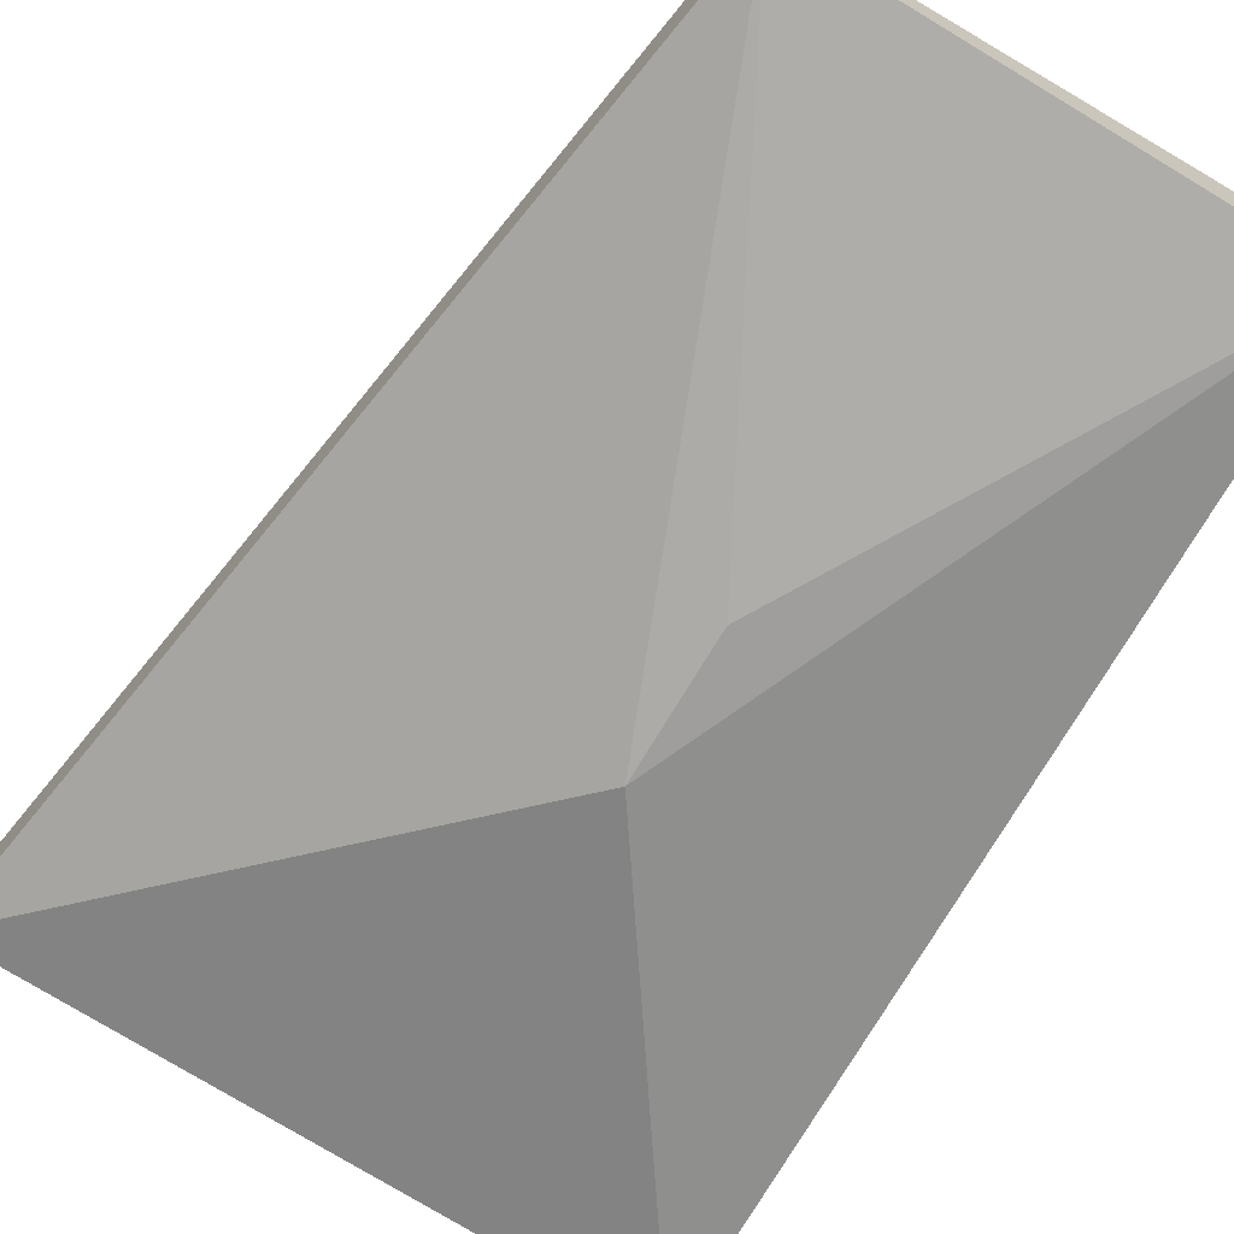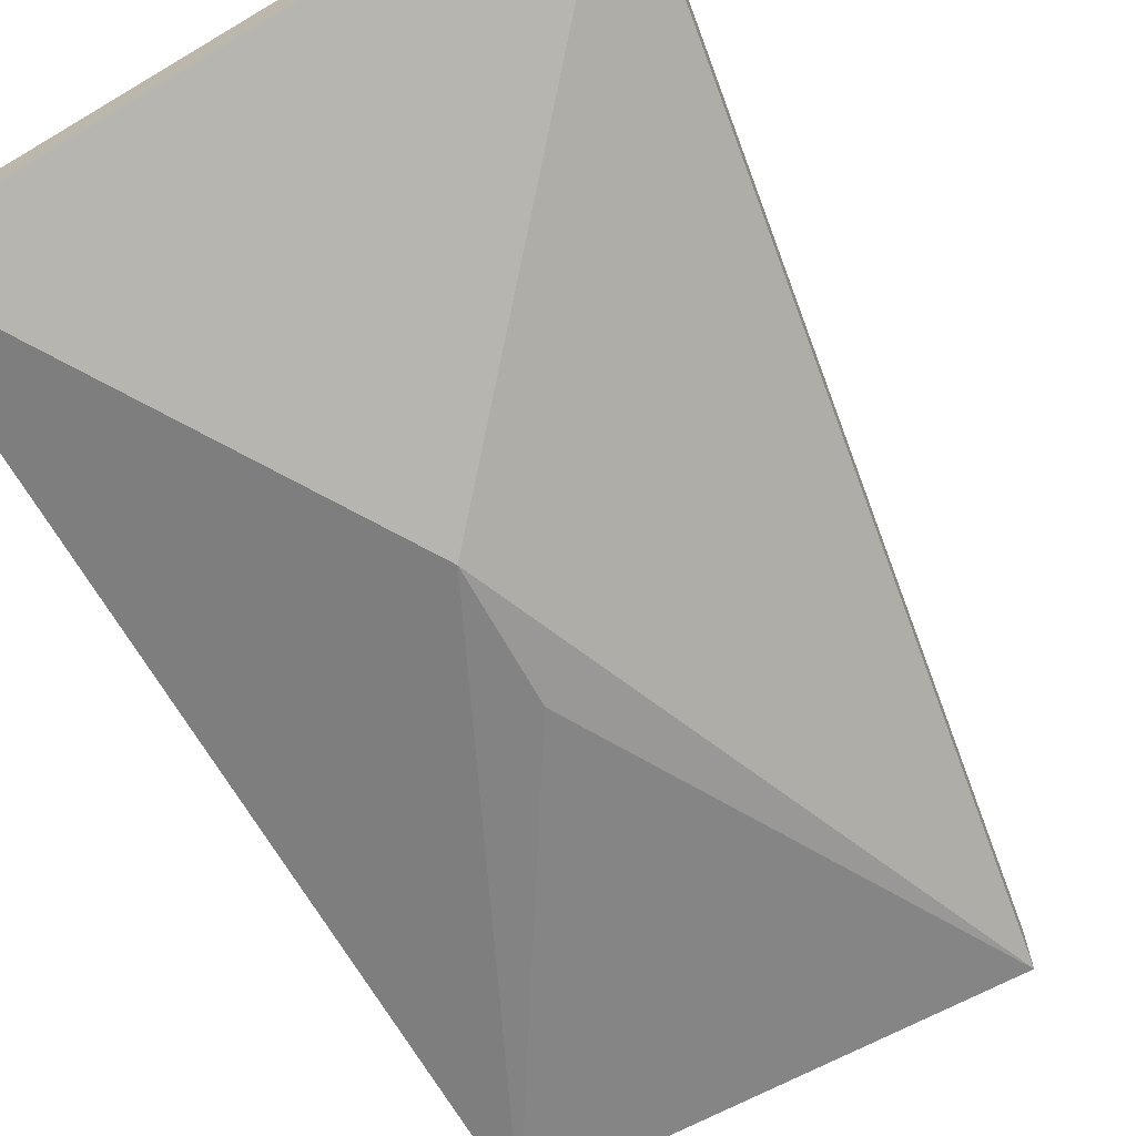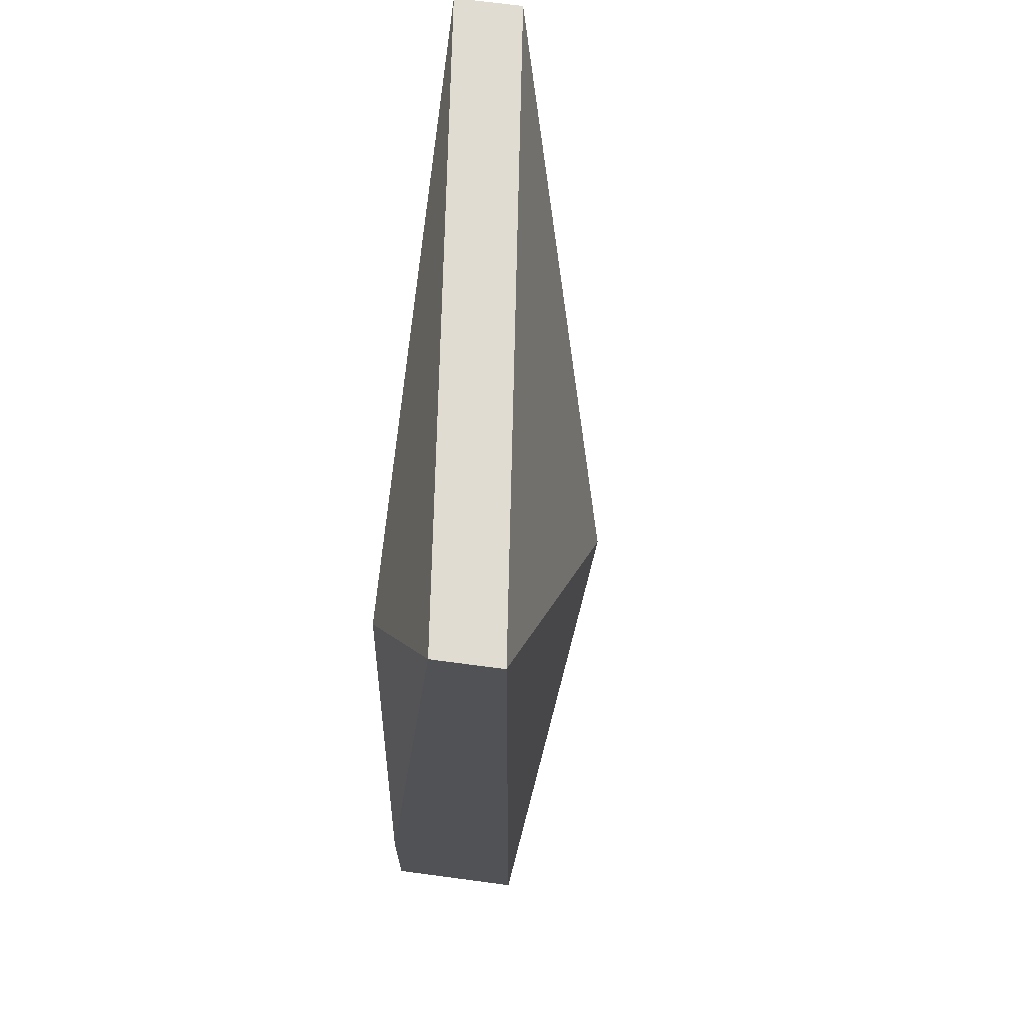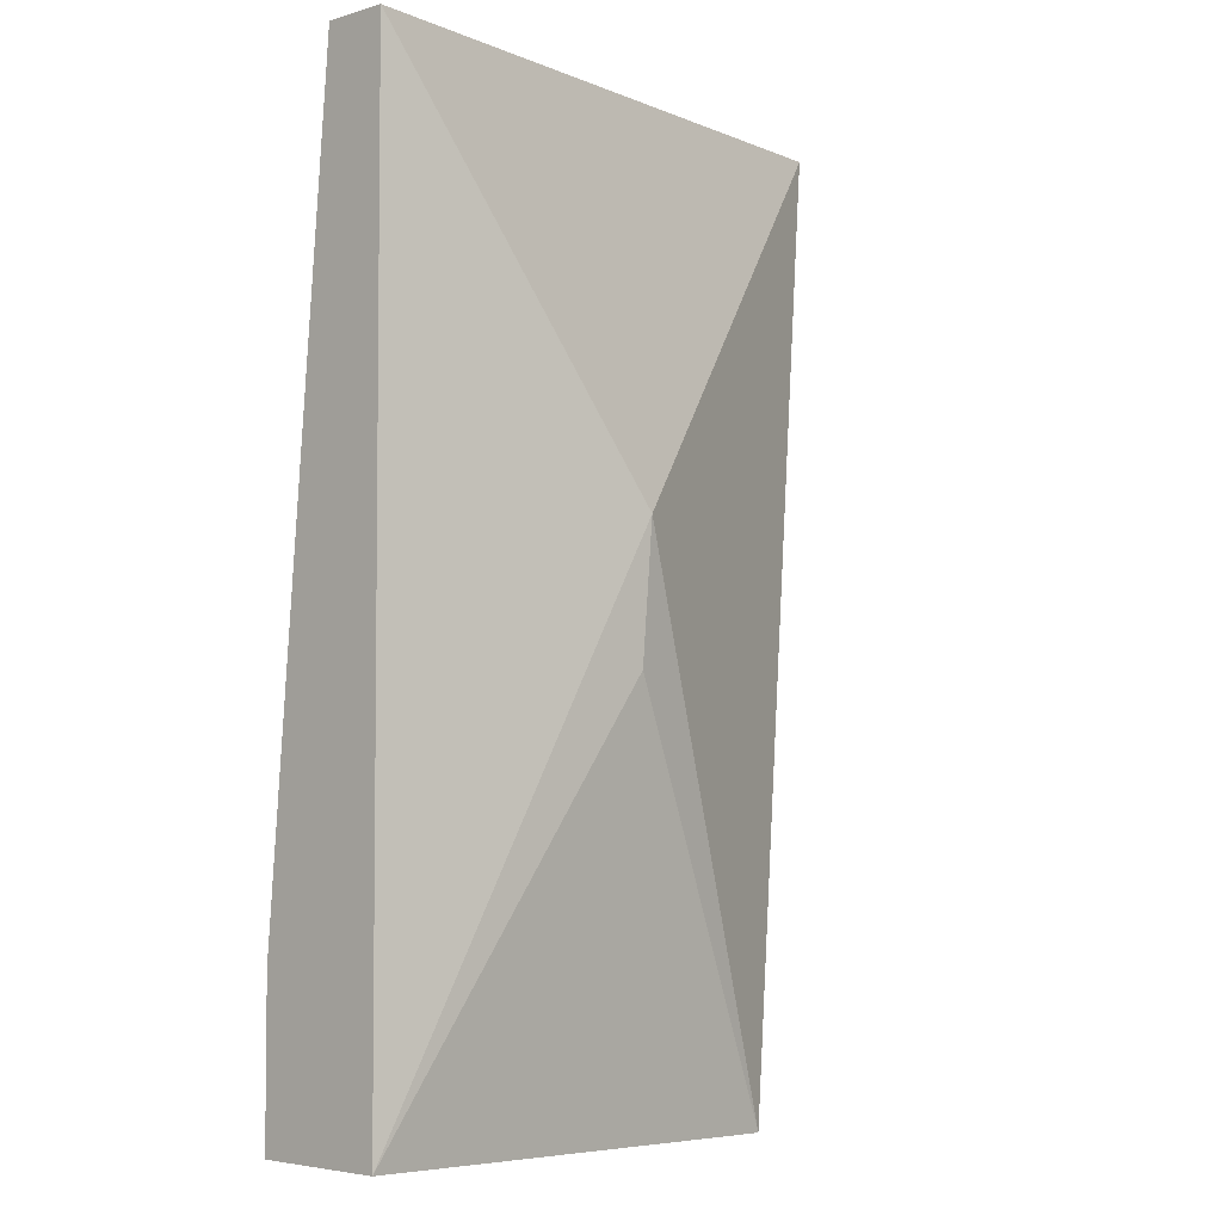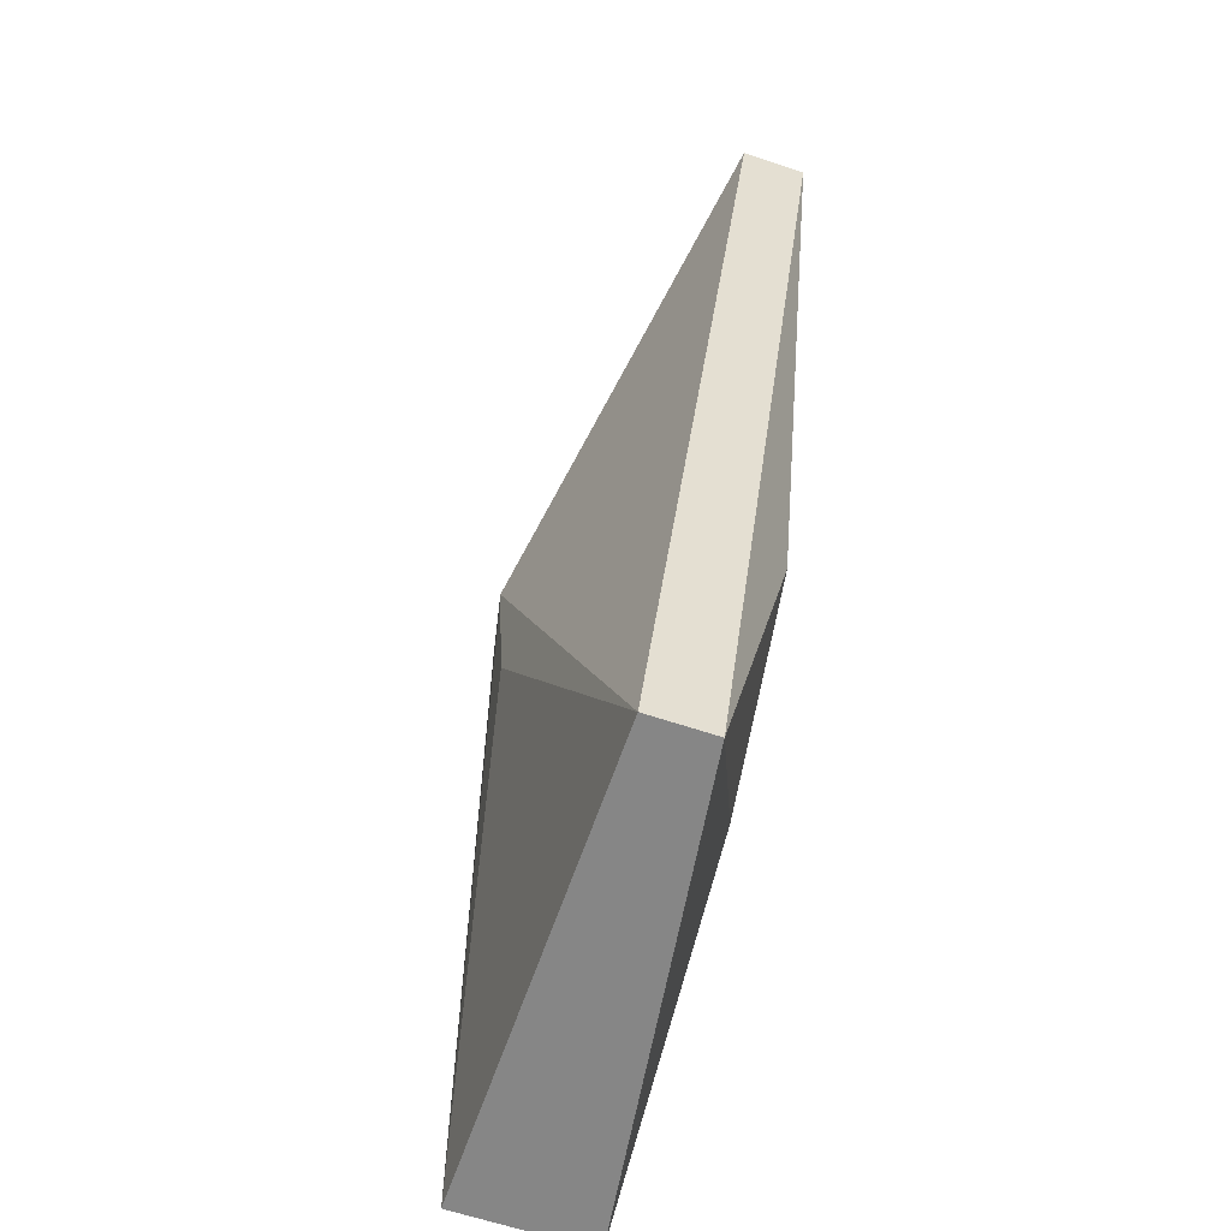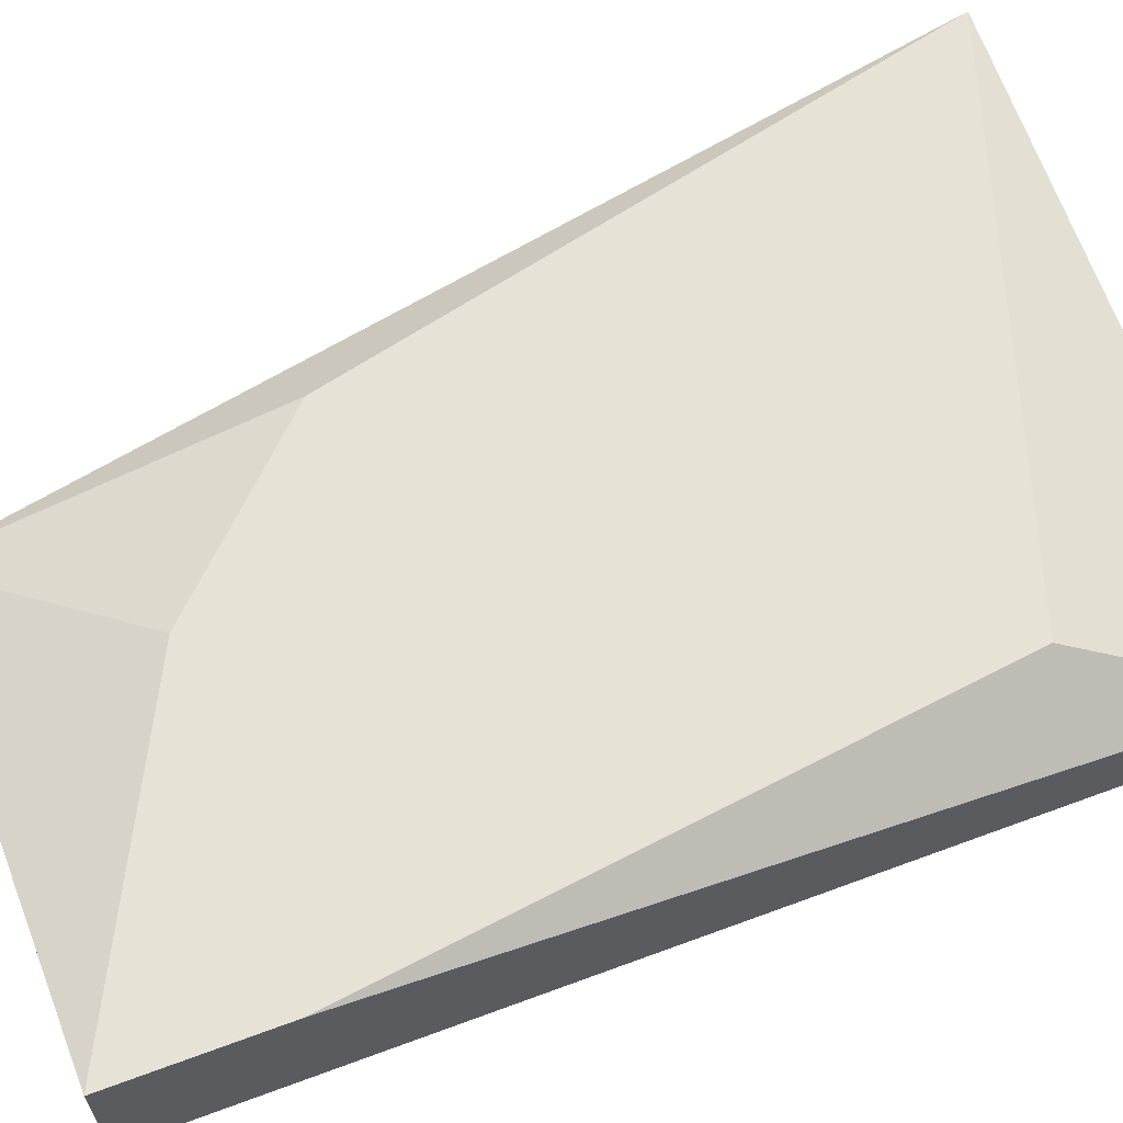
<metadata>
{"format":"obj","ext":"obj","renderer":"f3d","projection":"perspective","resolution":1024,"background":"white","views":[{"elev":-71.0,"azim":-29.5,"up":"+Z"},{"elev":-67.6,"azim":-150.1,"up":"+Z"},{"elev":69.3,"azim":97.6,"up":"+Y"},{"elev":-4.3,"azim":133.2,"up":"+Y"},{"elev":-63.5,"azim":-108.7,"up":"+Y"},{"elev":62.9,"azim":69.4,"up":"+Z"}]}
</metadata>
<code>
v 0.06128 -0.05303 0.00595
v 0.06128 -0.05303 -0.006901
v 0.06128 0.03788 -0.0007101
v 0.0006737 0.03788 0.00595
v 0.01561 -0.05419 -0.006901
v 0.05372 0.02051 0.00595
v 0.01583 -0.02273 0.00595
v 0.03579 -0.0007536 -0.01253
v 0.06128 -0.03788 0.00595
v 0.01561 -0.05419 -0.0007101
v 0.06128 0.03788 -0.006901
v 0.03615 -0.01376 -0.0118
v 0.0006737 0.03788 -0.0002415
v 0.03098 -0.03788 0.00595
f 5 2 1
f 6 3 4
f 6 4 1
f 7 1 4
f 9 6 1
f 9 3 6
f 9 1 2
f 10 5 1
f 10 7 4
f 10 4 5
f 11 2 8
f 11 9 2
f 11 3 9
f 12 8 2
f 12 2 5
f 12 5 8
f 13 8 5
f 13 5 4
f 13 11 8
f 13 4 3
f 13 3 11
f 14 10 1
f 14 1 7
f 14 7 10

</code>
